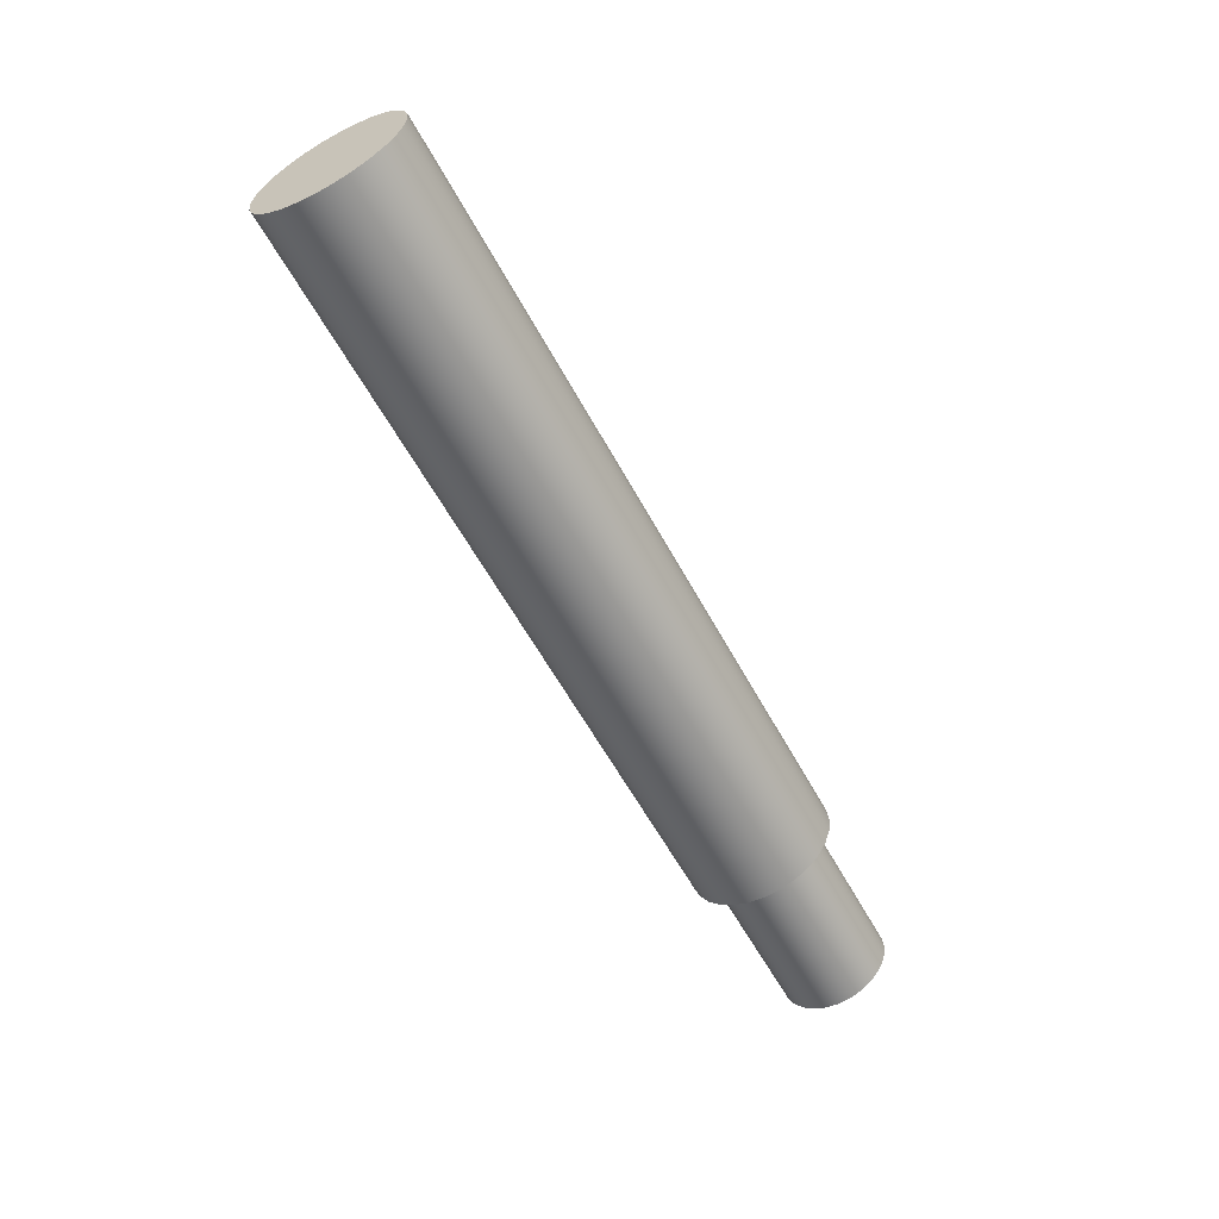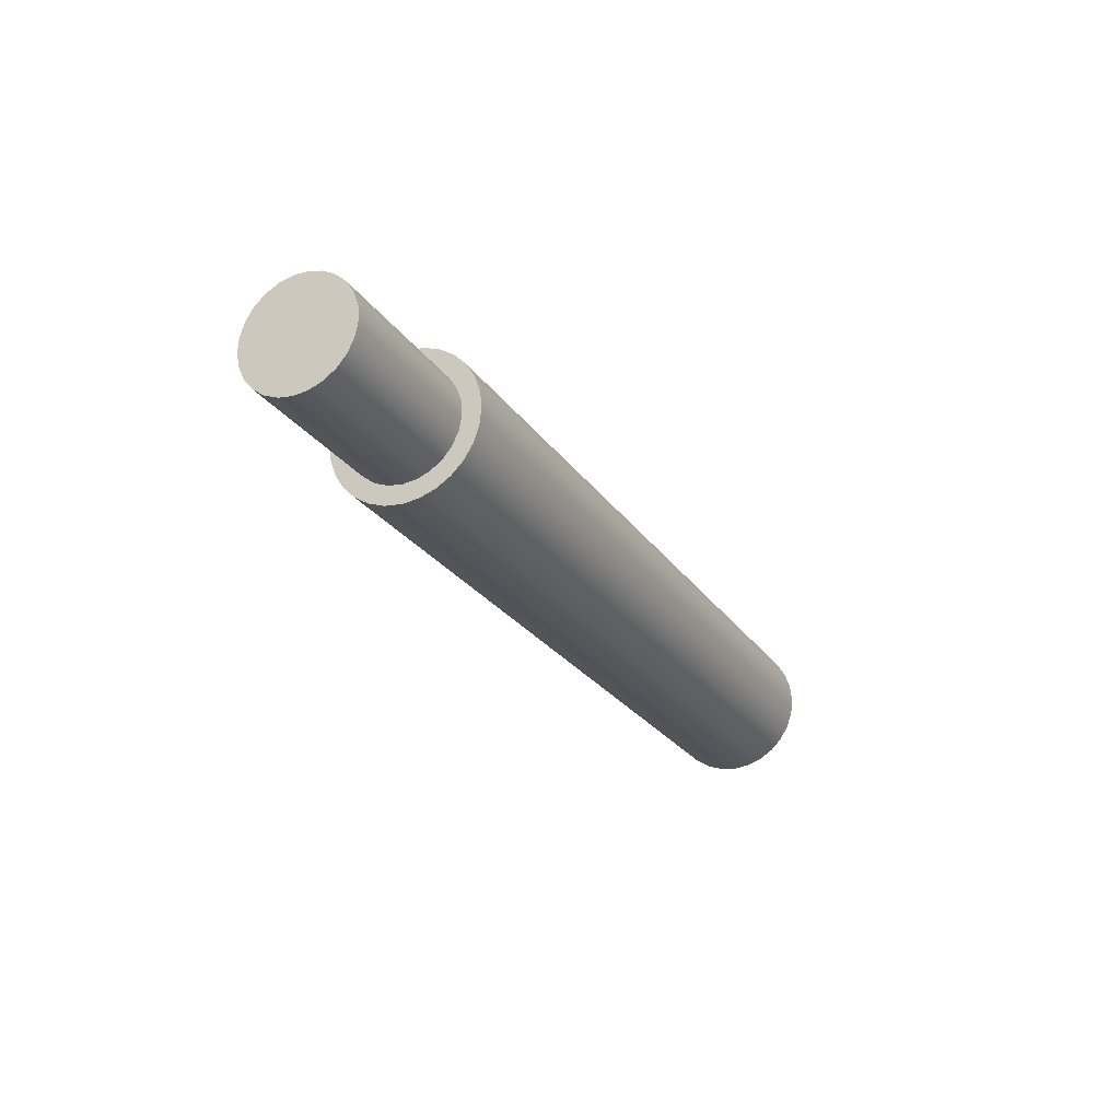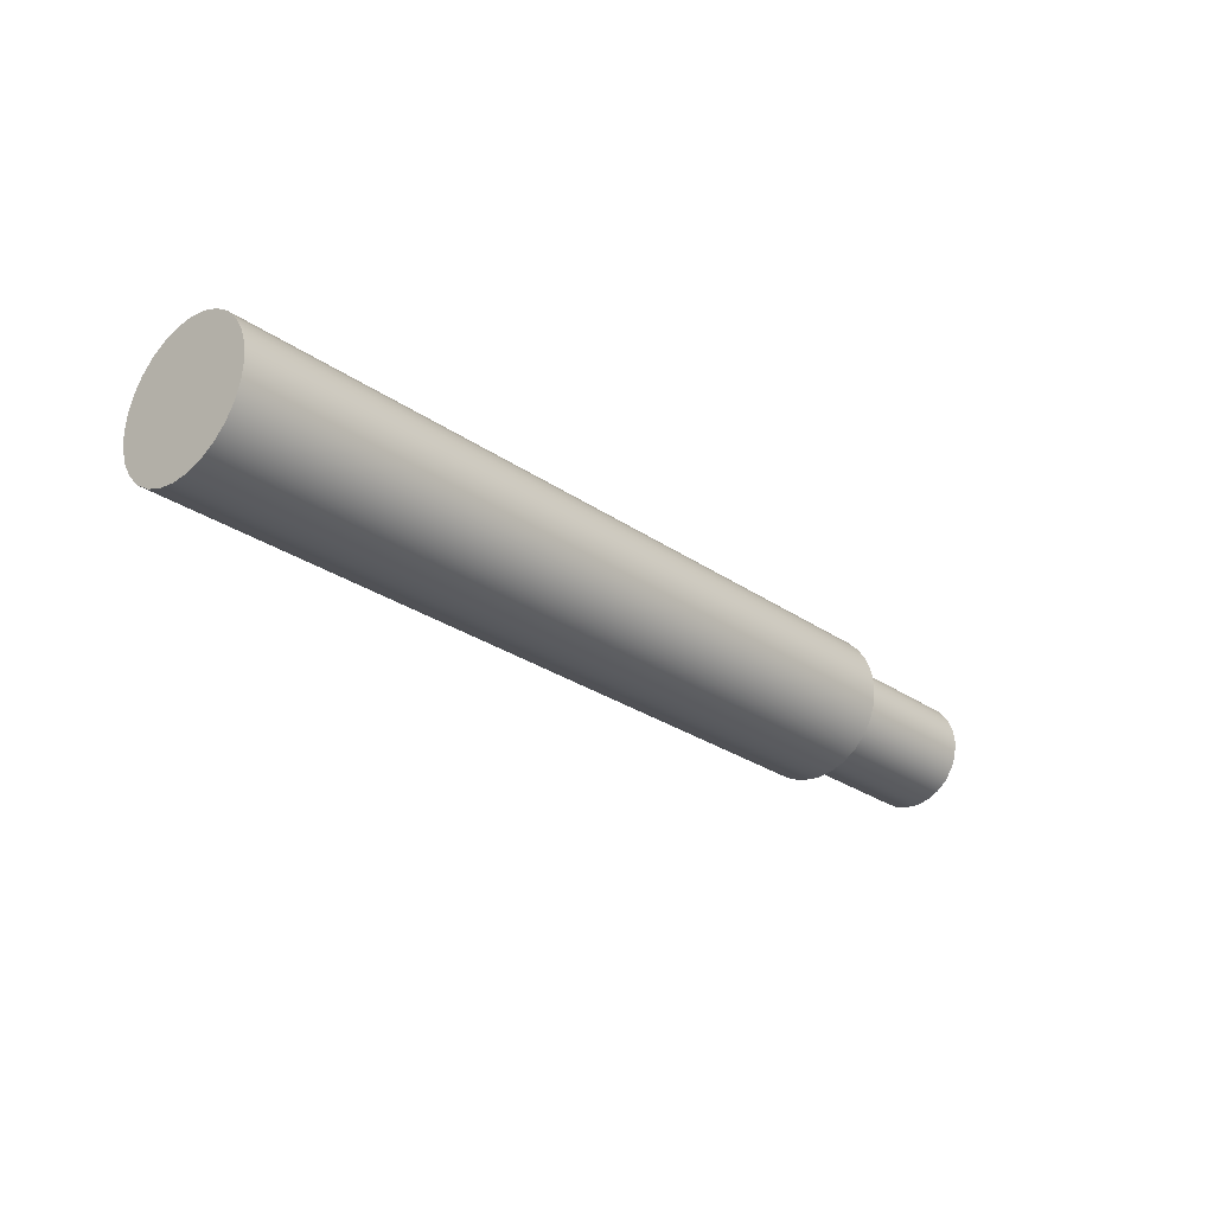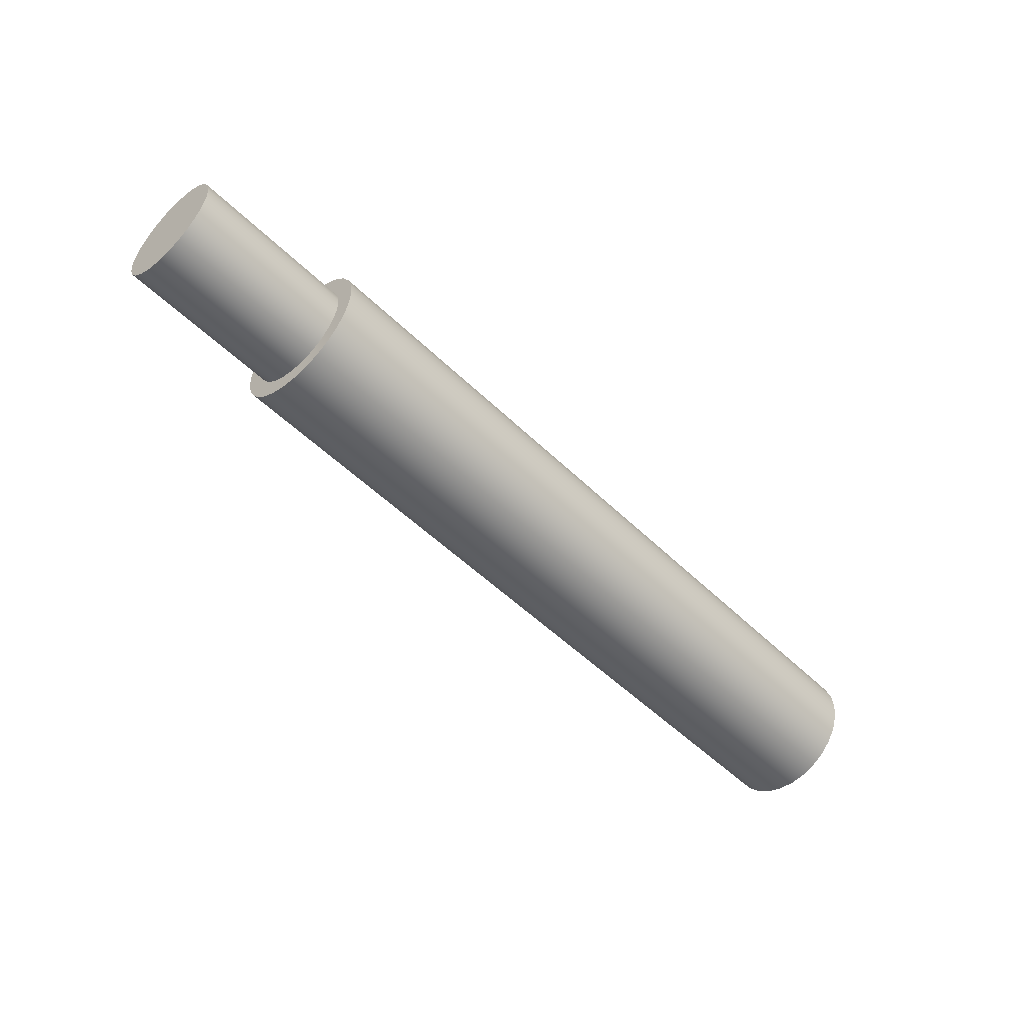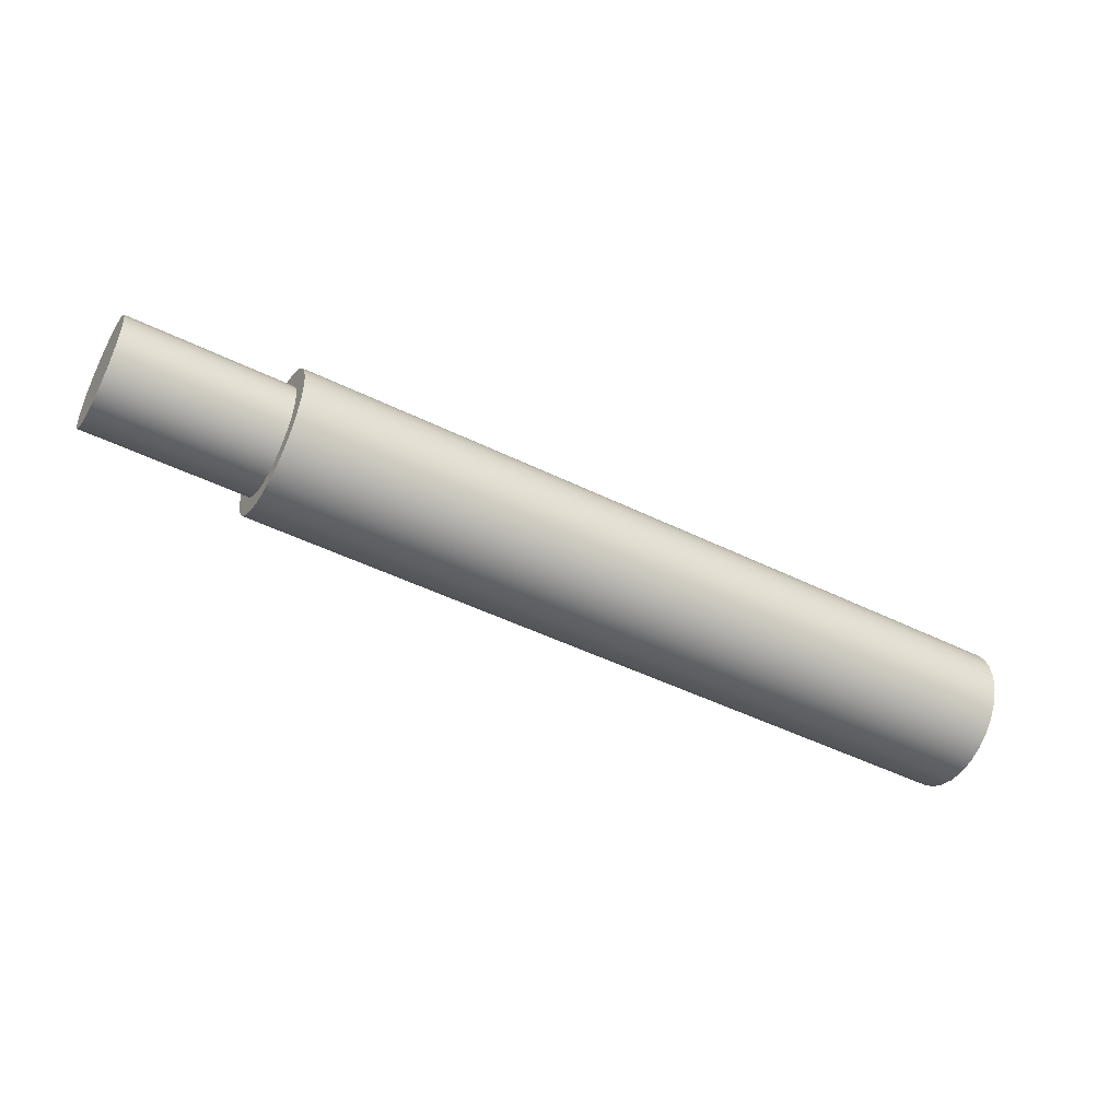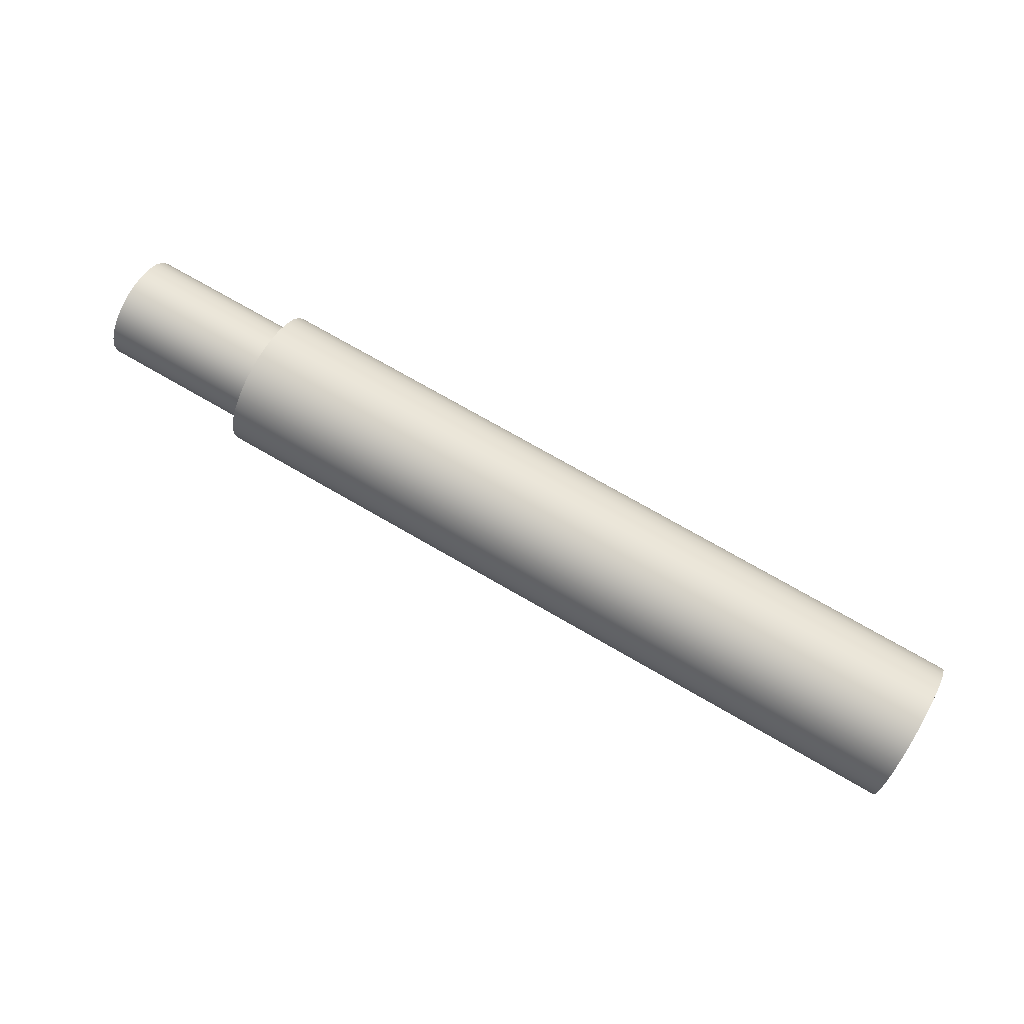
<metadata>
{"format":"obj","ext":"obj","renderer":"f3d","projection":"perspective","resolution":1024,"background":"white","views":[{"elev":-59.4,"azim":-61.6,"up":"+Y"},{"elev":-24.4,"azim":115.6,"up":"+Y"},{"elev":-27.0,"azim":-47.3,"up":"+Z"},{"elev":-51.5,"azim":133.5,"up":"+Z"},{"elev":-47.9,"azim":151.1,"up":"+Z"},{"elev":73.7,"azim":-150.0,"up":"+Z"}]}
</metadata>
<code>
v 25.5 -1.5 -1.837e-16
v 25.5 -1.453 0.373
v 25.5 -1.314 0.7226
v 25.5 -1.093 1.027
v 25.5 -0.8037 1.266
v 25.5 -0.4635 1.427
v 25.5 -0.09419 1.497
v 25.5 0.2811 1.473
v 25.5 0.6387 1.357
v 25.5 0.9561 1.156
v 25.5 1.214 0.8817
v 25.5 1.395 0.5522
v 25.5 1.488 0.188
v 25.5 1.488 -0.188
v 25.5 1.395 -0.5522
v 25.5 1.214 -0.8817
v 25.5 0.9561 -1.156
v 25.5 0.6387 -1.357
v 25.5 0.2811 -1.473
v 25.5 -0.09419 -1.497
v 25.5 -0.4635 -1.427
v 25.5 -0.8037 -1.266
v 25.5 -1.093 -1.027
v 25.5 -1.314 -0.7226
v 25.5 -1.453 -0.373
v 21 -1.5 -1.837e-16
v 21 -1.453 -0.373
v 21 -1.314 -0.7226
v 21 -1.093 -1.027
v 21 -0.8037 -1.266
v 21 -0.4635 -1.427
v 21 -0.09419 -1.497
v 21 0.2811 -1.473
v 21 0.6387 -1.357
v 21 0.9561 -1.156
v 21 1.214 -0.8817
v 21 1.395 -0.5522
v 21 1.488 -0.188
v 21 1.488 0.188
v 21 1.395 0.5522
v 21 1.214 0.8817
v 21 0.9561 1.156
v 21 0.6387 1.357
v 21 0.2811 1.473
v 21 -0.09419 1.497
v 21 -0.4635 1.427
v 21 -0.8037 1.266
v 21 -1.093 1.027
v 21 -1.314 0.7226
v 21 -1.453 0.373
v 21 -1.5 -1.837e-16
v 25.5 -1.5 -1.837e-16
v 25.5 -1.5 -1.837e-16
v 25.5 -1.453 -0.373
v 25.5 -1.314 -0.7226
v 25.5 -1.093 -1.027
v 25.5 -0.8037 -1.266
v 25.5 -0.4635 -1.427
v 25.5 -0.09419 -1.497
v 25.5 0.2811 -1.473
v 25.5 0.6387 -1.357
v 25.5 0.9561 -1.156
v 25.5 1.214 -0.8817
v 25.5 1.395 -0.5522
v 25.5 1.488 -0.188
v 25.5 1.488 0.188
v 25.5 1.395 0.5522
v 25.5 1.214 0.8817
v 25.5 0.9561 1.156
v 25.5 0.6387 1.357
v 25.5 0.2811 1.473
v 25.5 -0.09419 1.497
v 25.5 -0.4635 1.427
v 25.5 -0.8037 1.266
v 25.5 -1.093 1.027
v 25.5 -1.314 0.7226
v 25.5 -1.453 0.373
v 21 -2 -2.449e-16
v 21 -1.95 0.445
v 21 -1.802 0.8678
v 21 -1.564 1.247
v 21 -1.247 1.564
v 21 -0.8678 1.802
v 21 -0.445 1.95
v 21 1.225e-16 2
v 21 0.445 1.95
v 21 0.8678 1.802
v 21 1.247 1.564
v 21 1.564 1.247
v 21 1.802 0.8678
v 21 1.95 0.445
v 21 2 0
v 21 1.95 -0.445
v 21 1.802 -0.8678
v 21 1.564 -1.247
v 21 1.247 -1.564
v 21 0.8678 -1.802
v 21 0.445 -1.95
v 21 1.225e-16 -2
v 21 -0.445 -1.95
v 21 -0.8678 -1.802
v 21 -1.247 -1.564
v 21 -1.564 -1.247
v 21 -1.802 -0.8678
v 21 -1.95 -0.445
v 0 -2 -2.449e-16
v 0 -1.95 -0.445
v 0 -1.802 -0.8678
v 0 -1.564 -1.247
v 0 -1.247 -1.564
v 0 -0.8678 -1.802
v 0 -0.445 -1.95
v 0 1.225e-16 -2
v 0 0.445 -1.95
v 0 0.8678 -1.802
v 0 1.247 -1.564
v 0 1.564 -1.247
v 0 1.802 -0.8678
v 0 1.95 -0.445
v 0 2 0
v 0 1.95 0.445
v 0 1.802 0.8678
v 0 1.564 1.247
v 0 1.247 1.564
v 0 0.8678 1.802
v 0 0.445 1.95
v 0 1.225e-16 2
v 0 -0.445 1.95
v 0 -0.8678 1.802
v 0 -1.247 1.564
v 0 -1.564 1.247
v 0 -1.802 0.8678
v 0 -1.95 0.445
v 0 -2 -2.449e-16
v 21 -2 -2.449e-16
v 21 -1.5 -1.837e-16
v 21 -1.453 0.373
v 21 -1.314 0.7226
v 21 -1.093 1.027
v 21 -0.8037 1.266
v 21 -0.4635 1.427
v 21 -0.09419 1.497
v 21 0.2811 1.473
v 21 0.6387 1.357
v 21 0.9561 1.156
v 21 1.214 0.8817
v 21 1.395 0.5522
v 21 1.488 0.188
v 21 1.488 -0.188
v 21 1.395 -0.5522
v 21 1.214 -0.8817
v 21 0.9561 -1.156
v 21 0.6387 -1.357
v 21 0.2811 -1.473
v 21 -0.09419 -1.497
v 21 -0.4635 -1.427
v 21 -0.8037 -1.266
v 21 -1.093 -1.027
v 21 -1.314 -0.7226
v 21 -1.453 -0.373
v 21 -2 -2.449e-16
v 21 -1.95 -0.445
v 21 -1.802 -0.8678
v 21 -1.564 -1.247
v 21 -1.247 -1.564
v 21 -0.8678 -1.802
v 21 -0.445 -1.95
v 21 1.225e-16 -2
v 21 0.445 -1.95
v 21 0.8678 -1.802
v 21 1.247 -1.564
v 21 1.564 -1.247
v 21 1.802 -0.8678
v 21 1.95 -0.445
v 21 2 0
v 21 1.95 0.445
v 21 1.802 0.8678
v 21 1.564 1.247
v 21 1.247 1.564
v 21 0.8678 1.802
v 21 0.445 1.95
v 21 1.225e-16 2
v 21 -0.445 1.95
v 21 -0.8678 1.802
v 21 -1.247 1.564
v 21 -1.564 1.247
v 21 -1.802 0.8678
v 21 -1.95 0.445
v 0 -2 -2.449e-16
v 0 -1.95 0.445
v 0 -1.802 0.8678
v 0 -1.564 1.247
v 0 -1.247 1.564
v 0 -0.8678 1.802
v 0 -0.445 1.95
v 0 1.225e-16 2
v 0 0.445 1.95
v 0 0.8678 1.802
v 0 1.247 1.564
v 0 1.564 1.247
v 0 1.802 0.8678
v 0 1.95 0.445
v 0 2 0
v 0 1.95 -0.445
v 0 1.802 -0.8678
v 0 1.564 -1.247
v 0 1.247 -1.564
v 0 0.8678 -1.802
v 0 0.445 -1.95
v 0 1.225e-16 -2
v 0 -0.445 -1.95
v 0 -0.8678 -1.802
v 0 -1.247 -1.564
v 0 -1.564 -1.247
v 0 -1.802 -0.8678
v 0 -1.95 -0.445
g d48eda5a-e353-11ea-824a-54bf646e7e1f
f 2 50 1
f 1 50 51
f 52 26 25
f 25 26 27
f 25 27 28
f 2 3 50
f 50 3 49
f 49 3 4
f 49 4 48
f 48 4 5
f 48 5 47
f 47 5 6
f 47 6 46
f 46 6 7
f 46 7 45
f 45 7 8
f 45 8 44
f 44 8 9
f 44 9 43
f 43 9 10
f 43 10 42
f 42 10 11
f 42 11 41
f 41 11 12
f 41 12 40
f 40 12 13
f 40 13 39
f 39 13 14
f 39 14 38
f 38 14 15
f 38 15 37
f 37 15 16
f 37 16 36
f 36 16 17
f 36 17 35
f 35 17 18
f 35 18 34
f 34 18 19
f 34 19 33
f 33 19 20
f 33 20 32
f 32 20 21
f 32 21 31
f 31 21 22
f 31 22 30
f 30 22 23
f 30 23 29
f 29 23 24
f 29 24 28
f 28 24 25
g d4967b00-e353-11ea-bbc6-54bf646e7e1f
f 77 53 61
f 61 53 54
f 61 54 55
f 55 56 61
f 61 56 57
f 61 57 58
f 59 60 58
f 58 60 61
f 62 70 61
f 61 70 71
f 61 71 72
f 70 62 69
f 69 62 63
f 69 63 68
f 68 63 64
f 68 64 67
f 67 64 65
f 67 65 66
f 72 73 61
f 61 73 74
f 61 74 75
f 75 76 61
f 61 76 77
g d3ae7486-e353-11ea-a760-54bf646e7e1f
f 79 133 78
f 78 133 134
f 135 106 105
f 105 106 107
f 105 107 104
f 104 107 108
f 104 108 103
f 103 108 109
f 103 109 102
f 102 109 110
f 102 110 101
f 101 110 111
f 101 111 100
f 100 111 112
f 100 112 99
f 99 112 113
f 99 113 98
f 98 113 114
f 98 114 97
f 97 114 115
f 97 115 96
f 96 115 116
f 96 116 95
f 95 116 117
f 95 117 94
f 94 117 118
f 94 118 93
f 93 118 119
f 93 119 92
f 92 119 120
f 92 120 91
f 91 120 121
f 91 121 90
f 90 121 122
f 90 122 89
f 89 122 123
f 89 123 88
f 88 123 124
f 88 124 87
f 87 124 125
f 87 125 86
f 86 125 126
f 86 126 85
f 85 126 127
f 85 127 84
f 84 127 128
f 84 128 83
f 83 128 129
f 83 129 82
f 82 129 130
f 82 130 81
f 81 130 131
f 81 131 80
f 80 131 132
f 80 132 79
f 79 132 133
g d3bd4092-e353-11ea-a360-54bf646e7e1f
f 137 188 136
f 136 188 161
f 136 161 162
f 188 137 187
f 187 137 138
f 187 138 186
f 186 138 139
f 186 139 185
f 185 139 140
f 185 140 184
f 184 140 141
f 184 141 183
f 183 141 142
f 183 142 182
f 182 142 143
f 182 143 181
f 181 143 144
f 181 144 180
f 180 144 179
f 179 144 145
f 179 145 178
f 178 145 146
f 178 146 177
f 177 146 147
f 177 147 176
f 176 147 148
f 176 148 175
f 175 148 149
f 175 149 174
f 174 149 150
f 174 150 173
f 173 150 151
f 173 151 172
f 172 151 152
f 172 152 171
f 171 152 153
f 171 153 170
f 170 153 169
f 169 153 154
f 169 154 168
f 168 154 155
f 168 155 167
f 167 155 156
f 167 156 166
f 166 156 157
f 166 157 165
f 165 157 158
f 165 158 164
f 164 158 159
f 164 159 163
f 163 159 160
f 163 160 162
f 162 160 136
g d3c974c6-e353-11ea-a886-54bf646e7e1f
f 190 202 189
f 189 202 203
f 189 203 216
f 216 203 204
f 216 204 215
f 215 204 205
f 215 205 214
f 214 205 206
f 214 206 213
f 213 206 207
f 213 207 212
f 212 207 208
f 212 208 211
f 211 208 209
f 211 209 210
f 202 190 201
f 201 190 191
f 201 191 200
f 200 191 192
f 200 192 199
f 199 192 193
f 199 193 198
f 198 193 194
f 198 194 197
f 197 194 195
f 197 195 196

</code>
